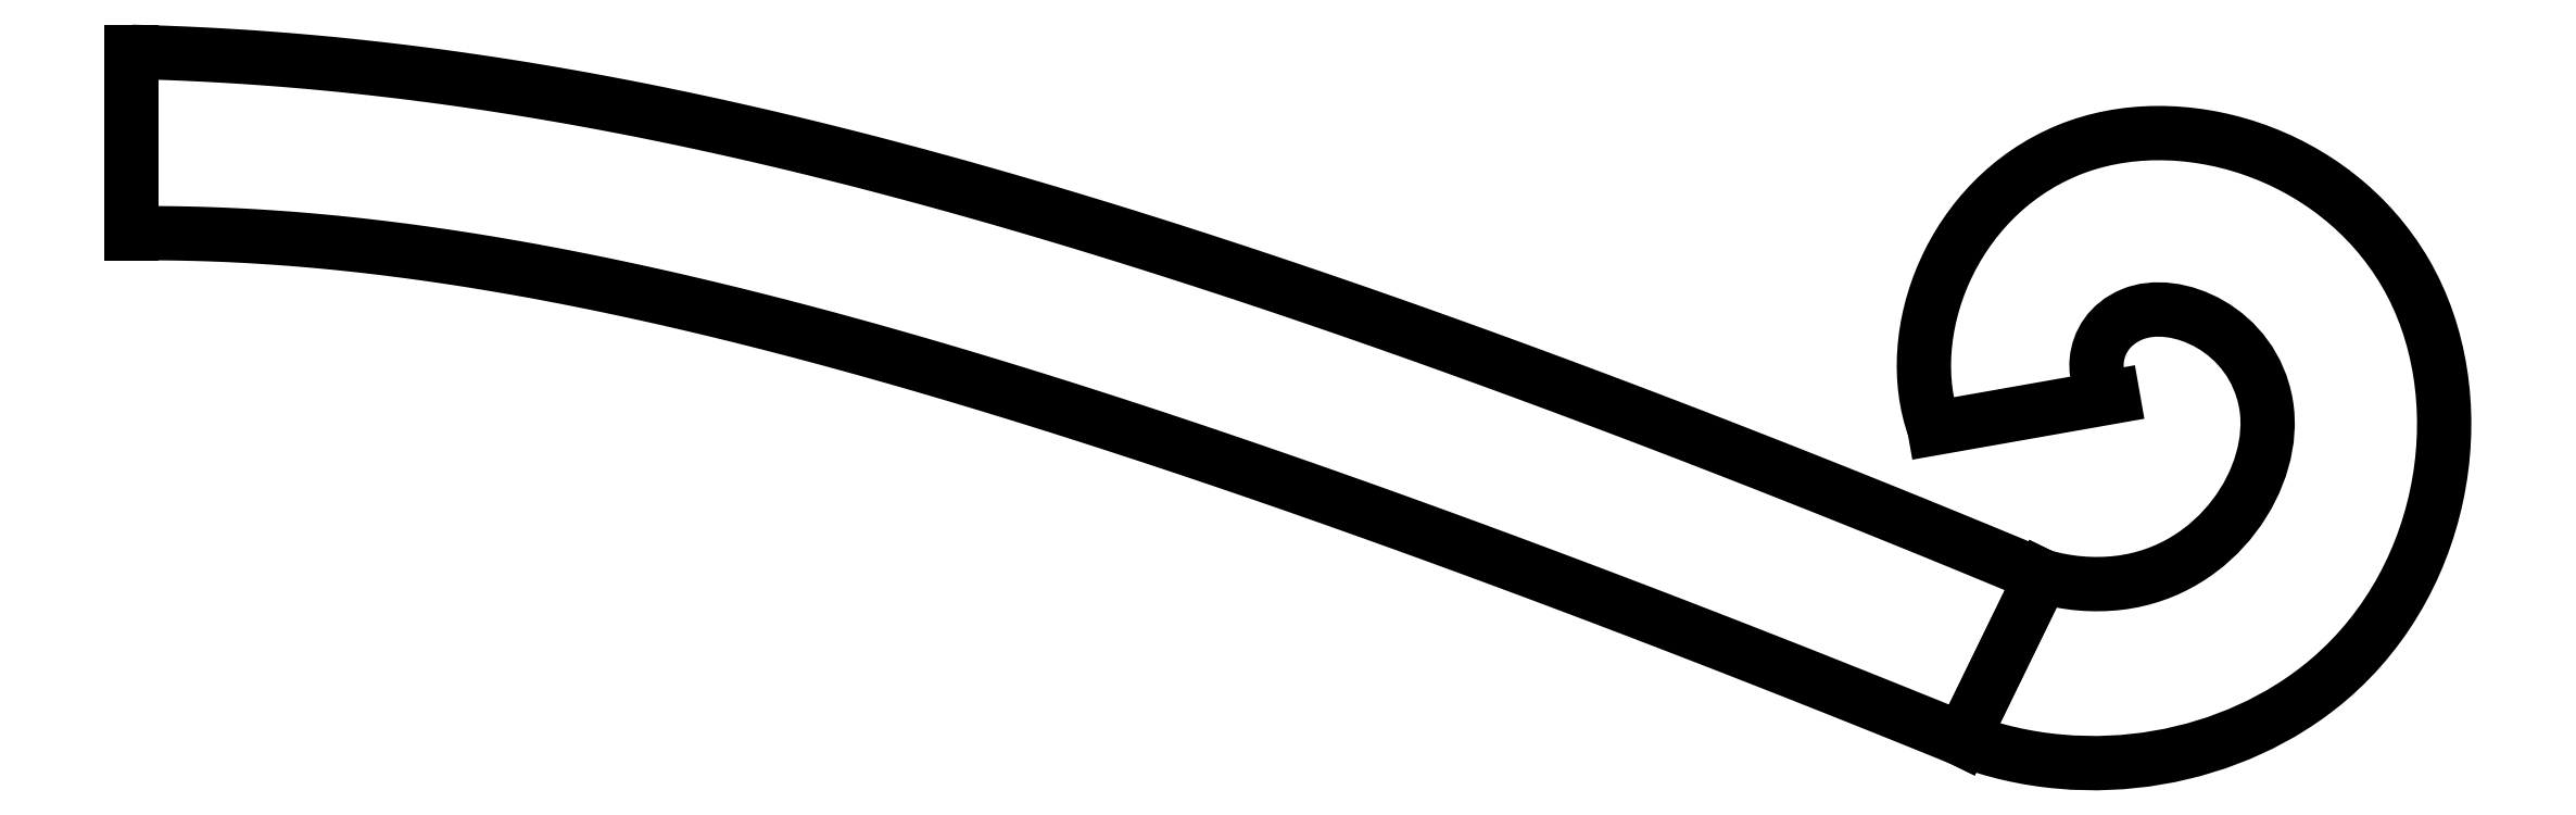
<metadata>
{"format":"dxf","ext":"dxf","renderer":"ezdxf+matplotlib","layout":"modelspace","background":"white","min_lineweight":24,"dpi":150}
</metadata>
<code>
0
SECTION
2
ENTITIES
0
POINT
8
0
10
3.3
20
4.537
30
0
0
POINT
8
0
10
3.3
20
4.037
30
0
0
LINE
8
0
10
8.271
20
3.5
30
0
11
8.763
21
3.587
31
0
0
SPLINE
8
0
70
0
71
3
72
17
73
13
74
0
42
1e-09
43
1e-10
44
1e-10
40
0
40
0
40
0
40
0
40
1.763
40
1.763
40
1.763
40
3.397
40
3.397
40
3.397
40
4.95
40
4.95
40
4.95
40
5.341
40
5.341
40
5.341
40
5.341
10
8.763
20
3.587
30
0
10
8.703
20
3.606
30
0
10
8.687
20
3.76
30
0
10
8.816
20
3.814
30
0
10
8.936
20
3.864
30
0
10
9.15
20
3.773
30
0
10
9.185
20
3.566
30
0
10
9.219
20
3.368
30
0
10
9.053
20
3.107
30
0
10
8.779
20
3.074
30
0
10
8.711
20
3.066
30
0
10
8.638
20
3.072
30
0
10
8.567
20
3.092
30
0
0
LINE
8
0
10
8.567
20
3.092
30
0
11
8.348
21
2.643
31
0
0
SPLINE
8
0
70
0
71
3
72
17
73
13
74
0
42
1e-09
43
1e-10
44
1e-10
40
0
40
0
40
0
40
0
40
1.491
40
1.491
40
1.491
40
2.903
40
2.903
40
2.903
40
4.281
40
4.281
40
4.281
40
5.341
40
5.341
40
5.341
40
5.341
10
8.271
20
3.5
30
0
10
8.176
20
3.761
30
0
10
8.317
20
4.133
30
0
10
8.638
20
4.266
30
0
10
8.942
20
4.391
30
0
10
9.372
20
4.267
30
0
10
9.57
20
3.928
30
0
10
9.763
20
3.598
30
0
10
9.695
20
3.094
30
0
10
9.358
20
2.807
30
0
10
9.099
20
2.587
30
0
10
8.699
20
2.509
30
0
10
8.348
20
2.643
30
0
0
SPLINE
8
0
70
4
71
5
72
16
73
10
74
0
42
1e-09
43
1e-10
44
1e-10
40
0
40
0
40
0
40
0
40
0
40
0
40
0.2
40
0.4
40
0.6
40
0.8
40
1
40
1
40
1
40
1
40
1
40
1
41
1
41
1
41
1
41
1
41
1
41
1
41
1
41
1
41
1
41
1
10
3.3
20
4.537
30
0
10
3.515
20
4.532
30
0
10
3.944
20
4.506
30
0
10
4.583
20
4.422
30
0
10
5.429
20
4.23
30
0
10
6.479
20
3.901
30
0
10
7.315
20
3.596
30
0
10
7.942
20
3.35
30
0
10
8.358
20
3.179
30
0
10
8.567
20
3.092
30
0
0
SPLINE
8
0
70
4
71
5
72
16
73
10
74
0
42
1e-09
43
1e-10
44
1e-10
40
0
40
0
40
0
40
0
40
0
40
0
40
0.2
40
0.4
40
0.6
40
0.8
40
1
40
1
40
1
40
1
40
1
40
1
41
1
41
1
41
1
41
1
41
1
41
1
41
1
41
1
41
1
41
1
10
8.348
20
2.643
30
0
10
8.132
20
2.731
30
0
10
7.702
20
2.902
30
0
10
7.063
20
3.149
30
0
10
6.22
20
3.454
30
0
10
5.192
20
3.775
30
0
10
4.403
20
3.956
30
0
10
3.839
20
4.026
30
0
10
3.477
20
4.039
30
0
10
3.3
20
4.037
30
0
0
LINE
8
0
10
8.567
20
3.092
30
0
11
8.348
21
2.643
31
0
0
LINE
8
0
10
3.3
20
4.537
30
0
11
3.3
21
4.037
31
0
0
ENDSEC
0
EOF

</code>
